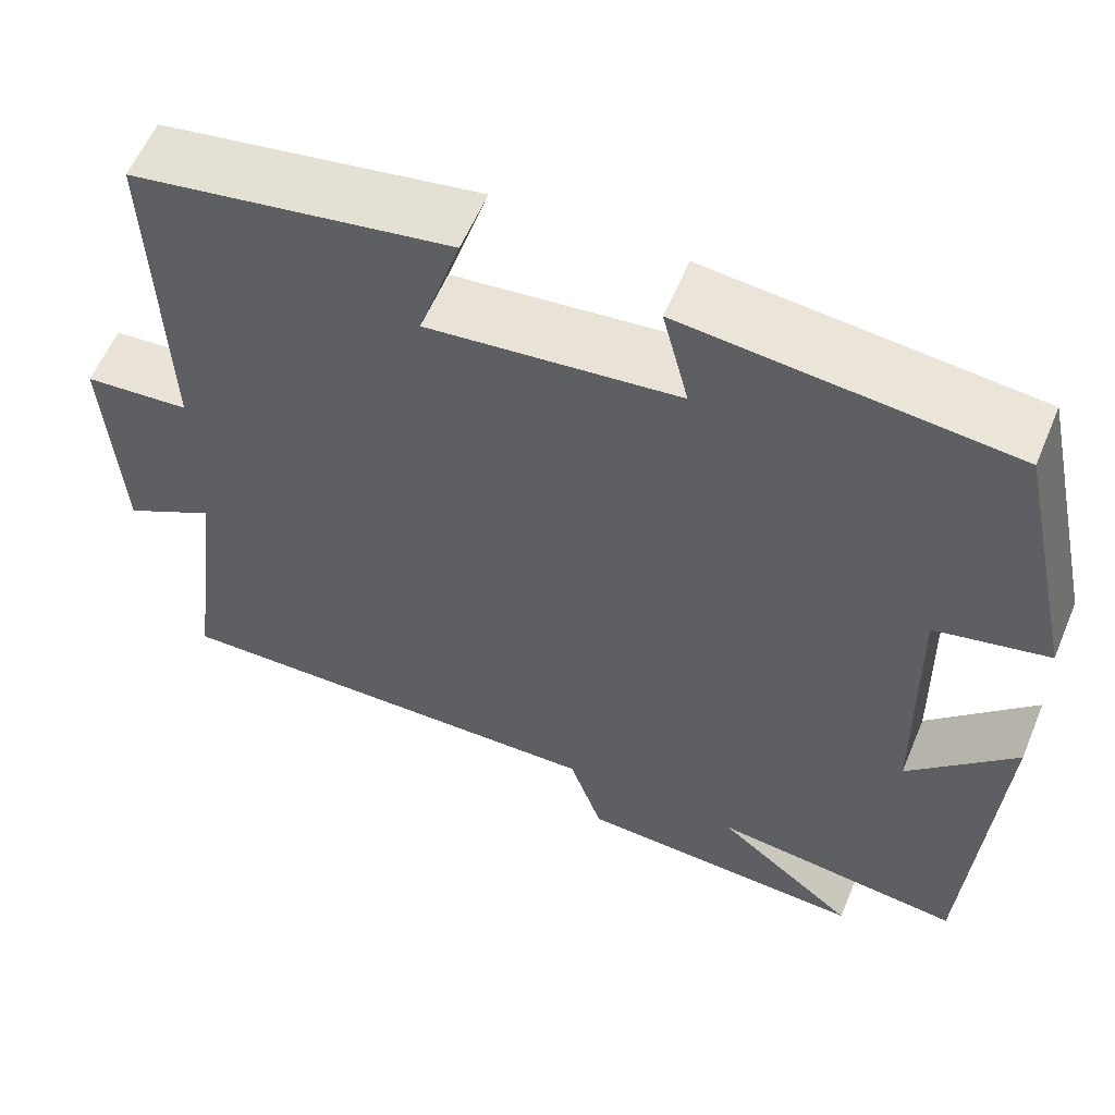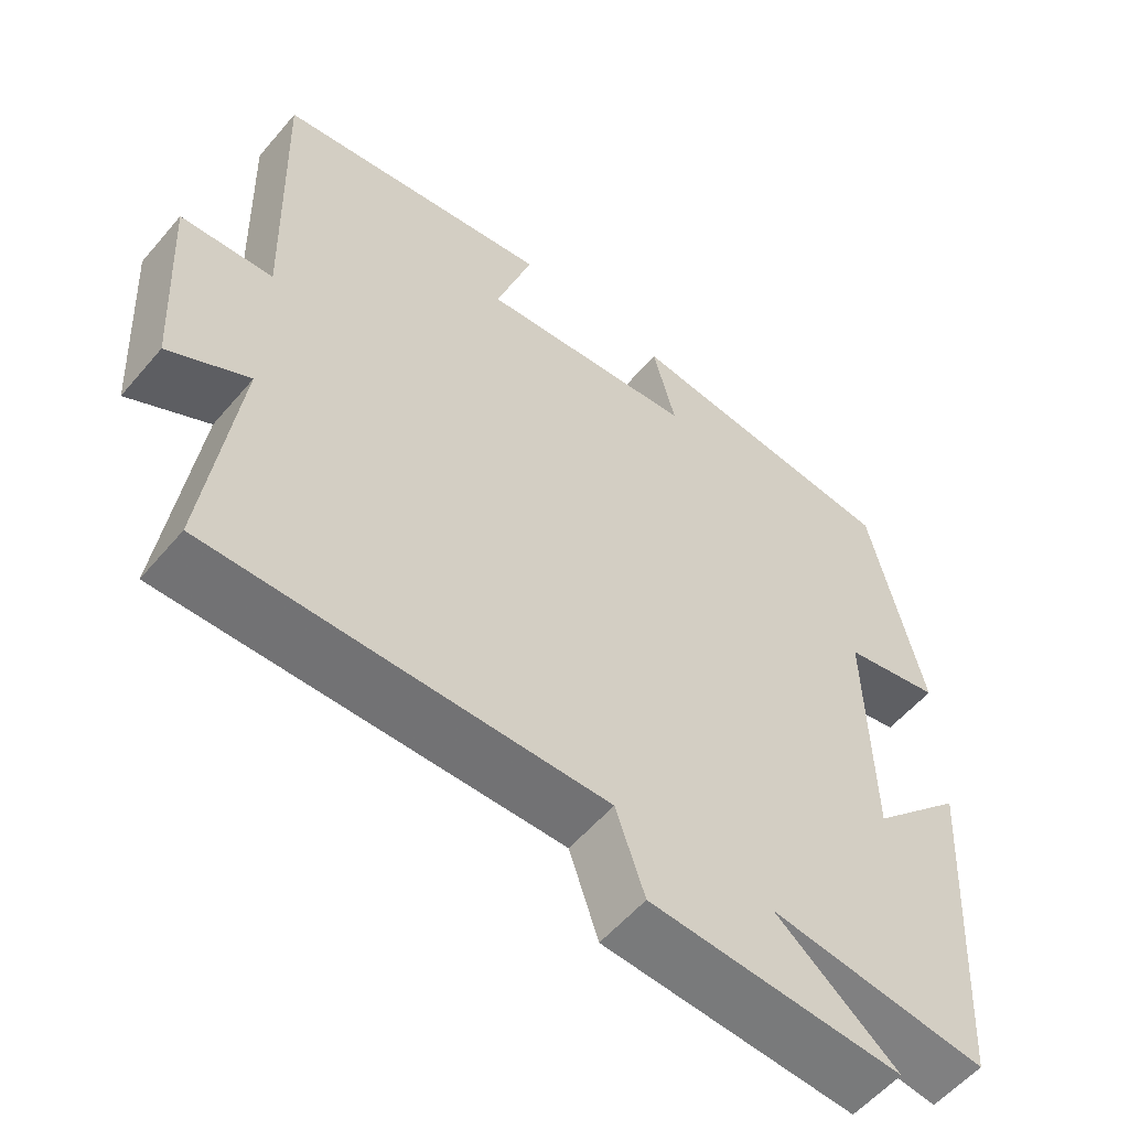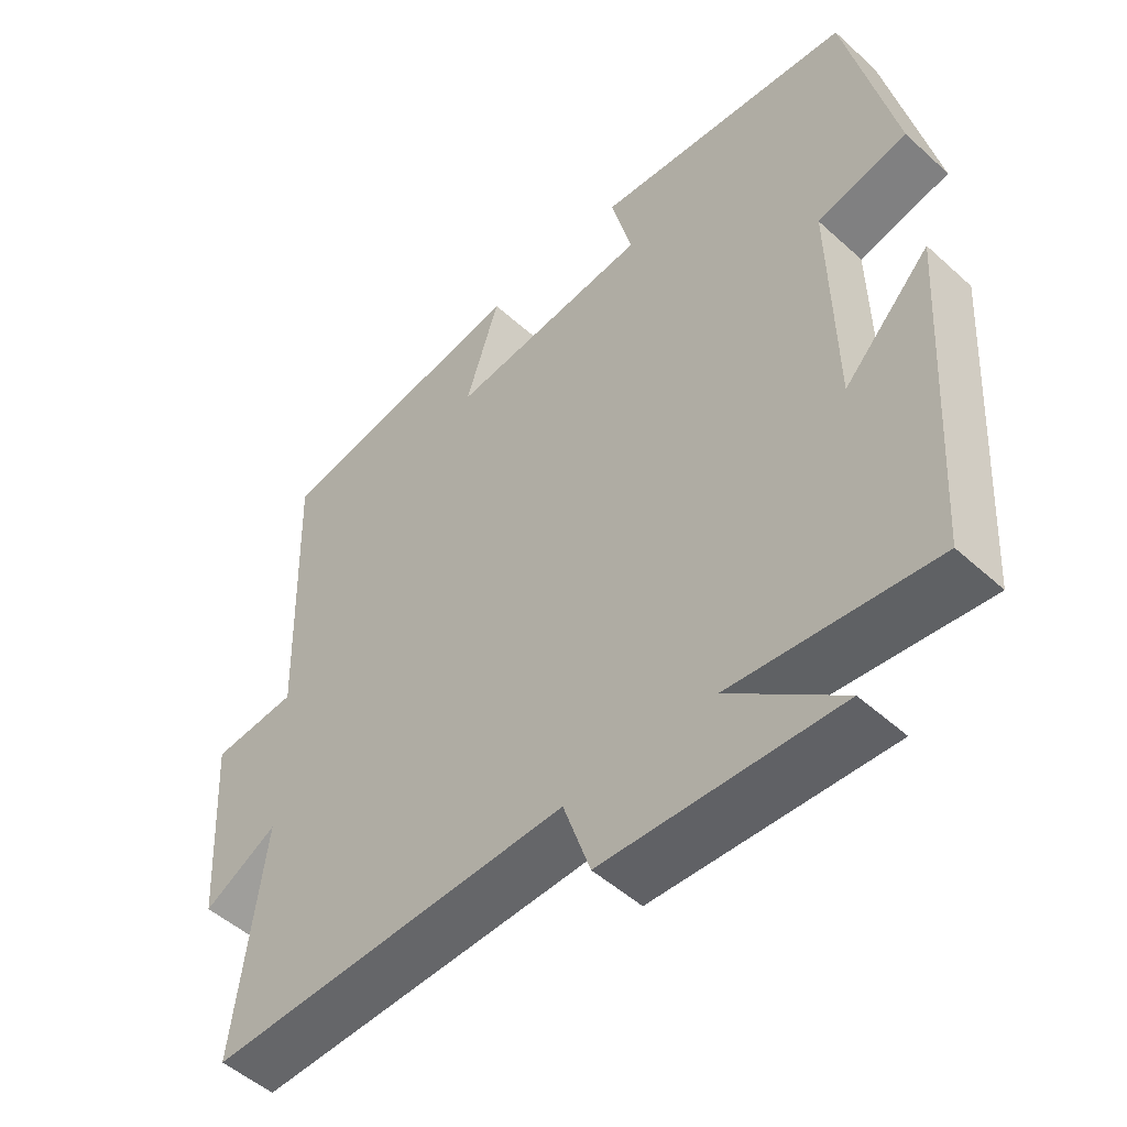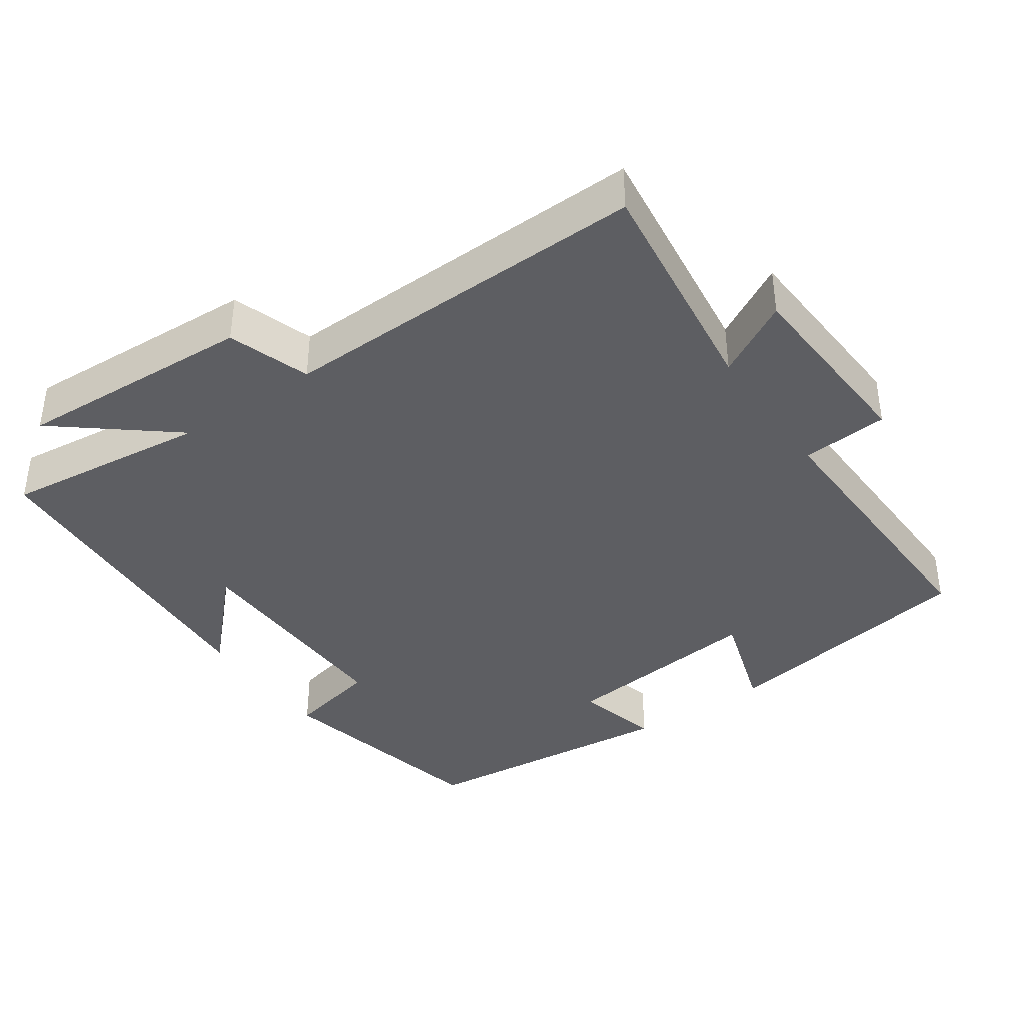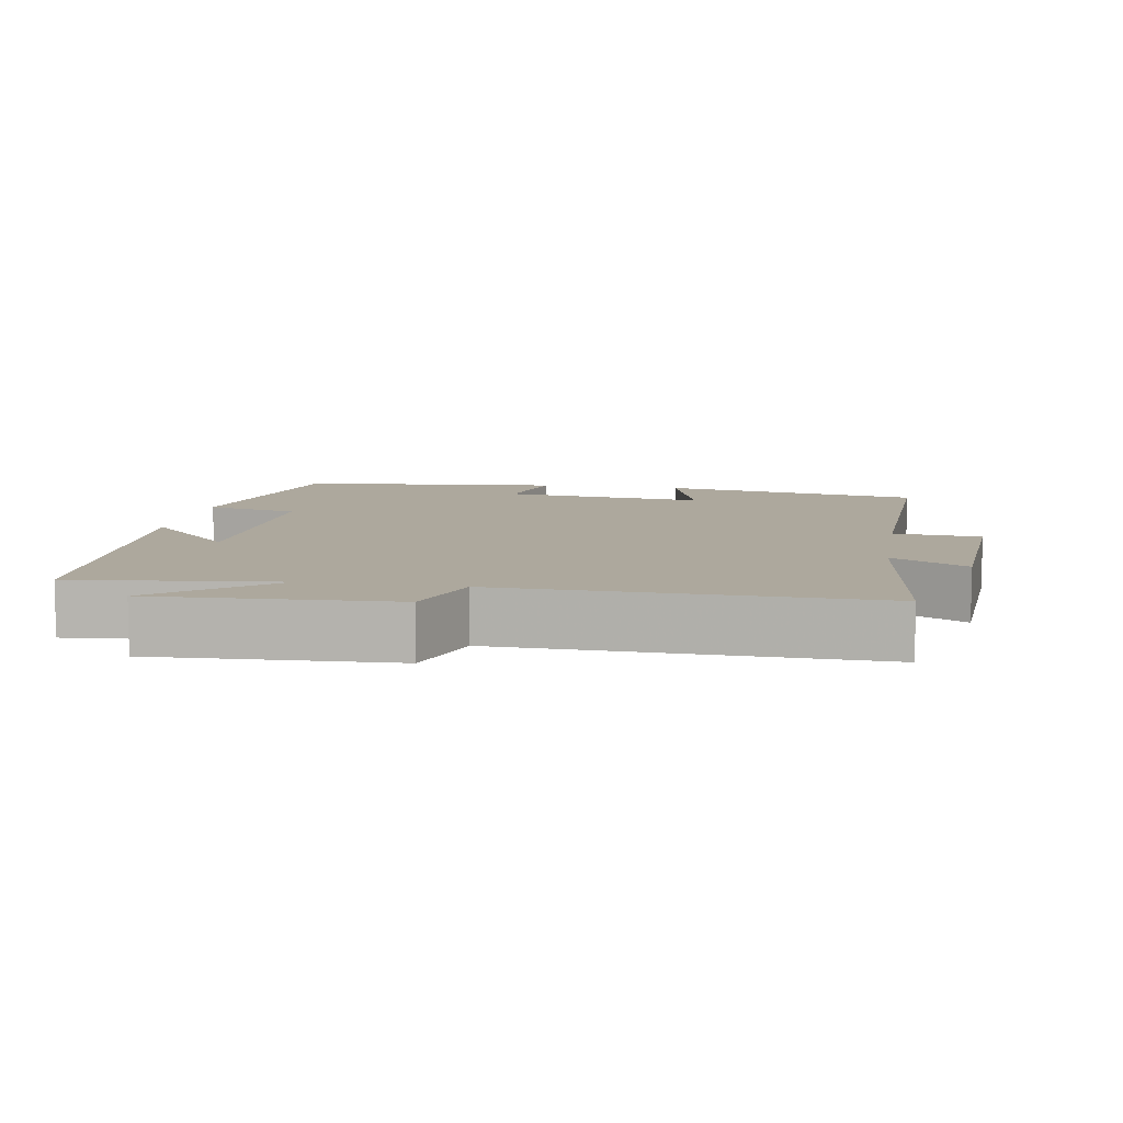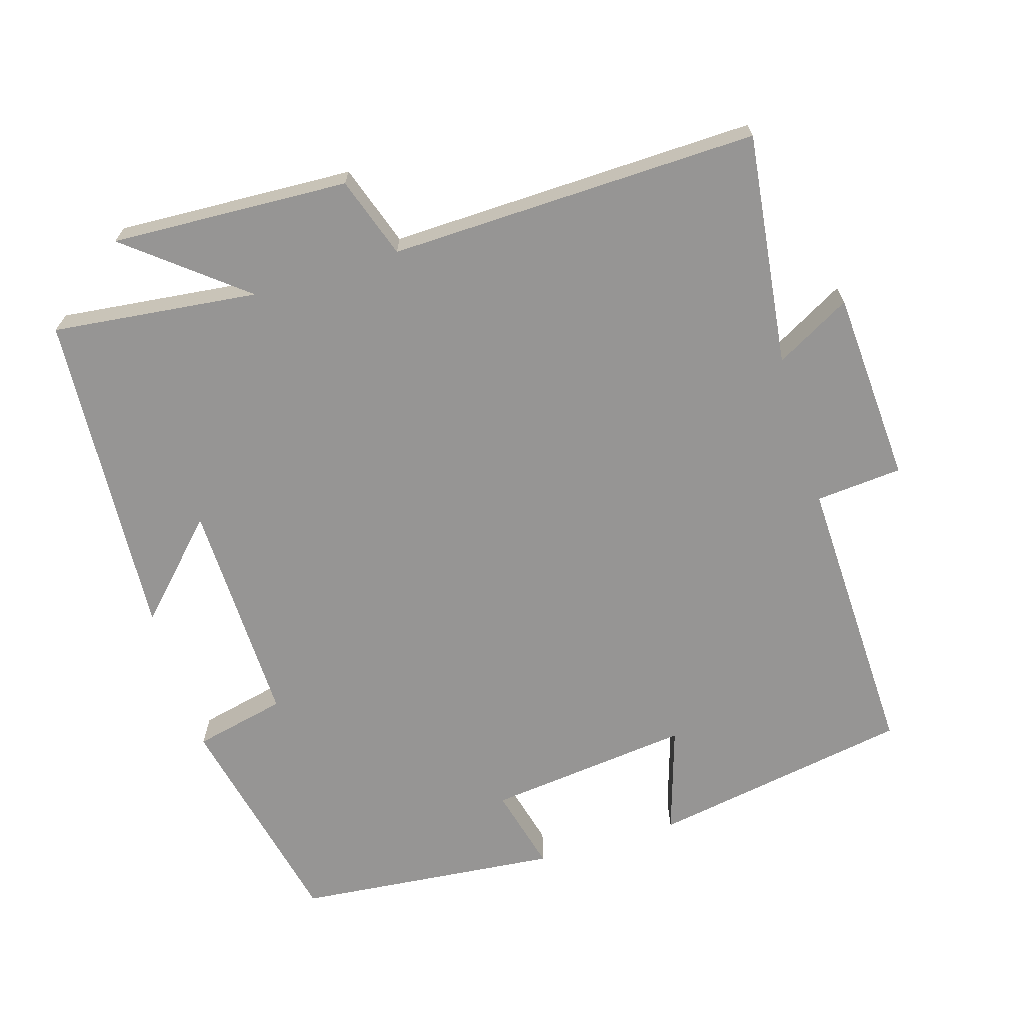
<metadata>
{"format":"obj","ext":"obj","renderer":"f3d","projection":"perspective","resolution":1024,"background":"white","views":[{"elev":58.7,"azim":22.7,"up":"+Z"},{"elev":-56.5,"azim":-39.8,"up":"+Z"},{"elev":-50.6,"azim":45.4,"up":"+Z"},{"elev":-38.9,"azim":-145.3,"up":"+Y"},{"elev":8.7,"azim":-170.3,"up":"+Y"},{"elev":-67.6,"azim":-163.0,"up":"+Y"}]}
</metadata>
<code>
v 0.431 0.07 0.464
v 0.5 0.07 0.148
v 0.371 0.07 0.119
v 0.377 0.07 -0.199
v 0.5 0.07 -0.072
v 0.471 0.07 -0.533
v 0.184 0.07 -0.5
v 0.344 0.07 -0.629
v 0.012 0.07 -0.613
v -0.026 0.07 -0.5
v -0.541 0.07 -0.513
v -0.5 0.07 -0.189
v -0.605 0.07 -0.247
v -0.621 0.07 0.023
v -0.5 0.07 0.033
v -0.512 0.07 0.437
v -0.147 0.07 0.5
v -0.195 0.07 0.349
v 0.091 0.07 0.381
v 0.061 0.07 0.5
v 0.431 0 0.464
v 0.5 0 0.148
v 0.371 0 0.119
v 0.377 0 -0.199
v 0.5 0 -0.072
v 0.471 0 -0.533
v 0.184 0 -0.5
v 0.344 0 -0.629
v 0.012 0 -0.613
v -0.026 0 -0.5
v -0.541 0 -0.513
v -0.5 0 -0.189
v -0.605 0 -0.247
v -0.621 0 0.023
v -0.5 0 0.033
v -0.512 0 0.437
v -0.147 0 0.5
v -0.195 0 0.349
v 0.091 0 0.381
v 0.061 0 0.5
f 19 20 1 2
f 18 19 2 3
f 15 16 17 18
f 15 18 3 4
f 12 13 14 15
f 12 15 4
f 10 11 12 4
f 7 8 9 10
f 7 10 4
f 4 5 6 7
f 22 21 40 39
f 23 22 39 38
f 38 37 36 35
f 24 23 38 35
f 35 34 33 32
f 24 35 32
f 24 32 31 30
f 30 29 28 27
f 24 30 27
f 27 26 25 24
f 1 21 22 2
f 2 22 23 3
f 3 23 24 4
f 4 24 25 5
f 5 25 26 6
f 6 26 27 7
f 7 27 28 8
f 8 28 29 9
f 9 29 30 10
f 10 30 31 11
f 11 31 32 12
f 12 32 33 13
f 13 33 34 14
f 14 34 35 15
f 15 35 36 16
f 16 36 37 17
f 17 37 38 18
f 18 38 39 19
f 19 39 40 20
f 20 40 21 1

</code>
